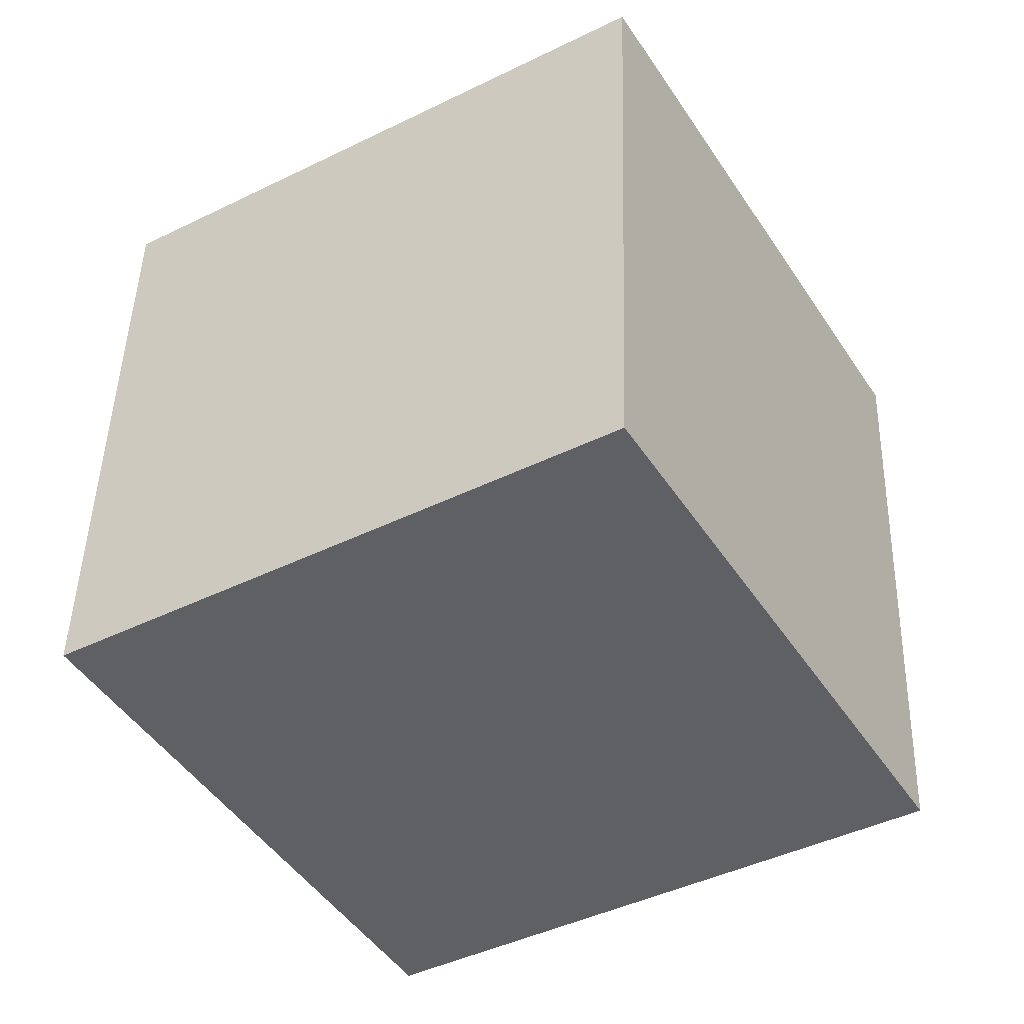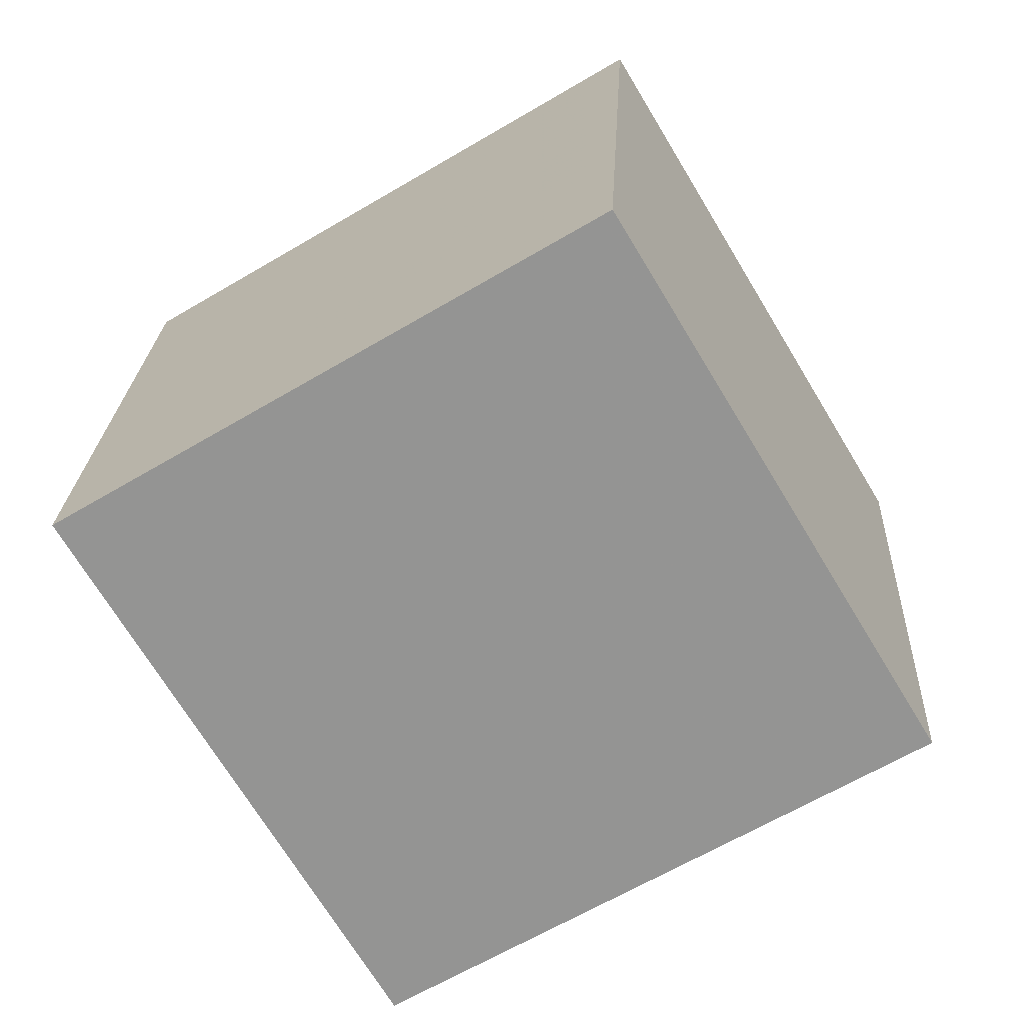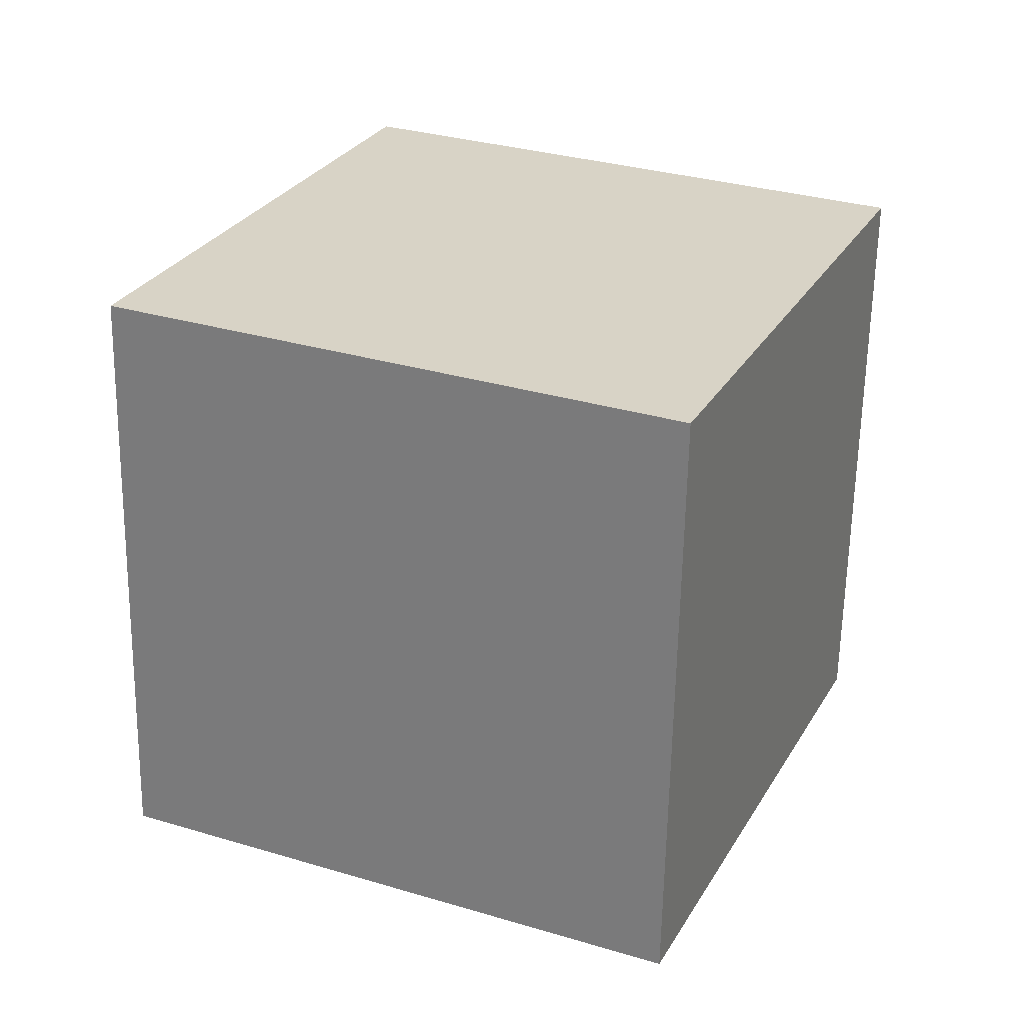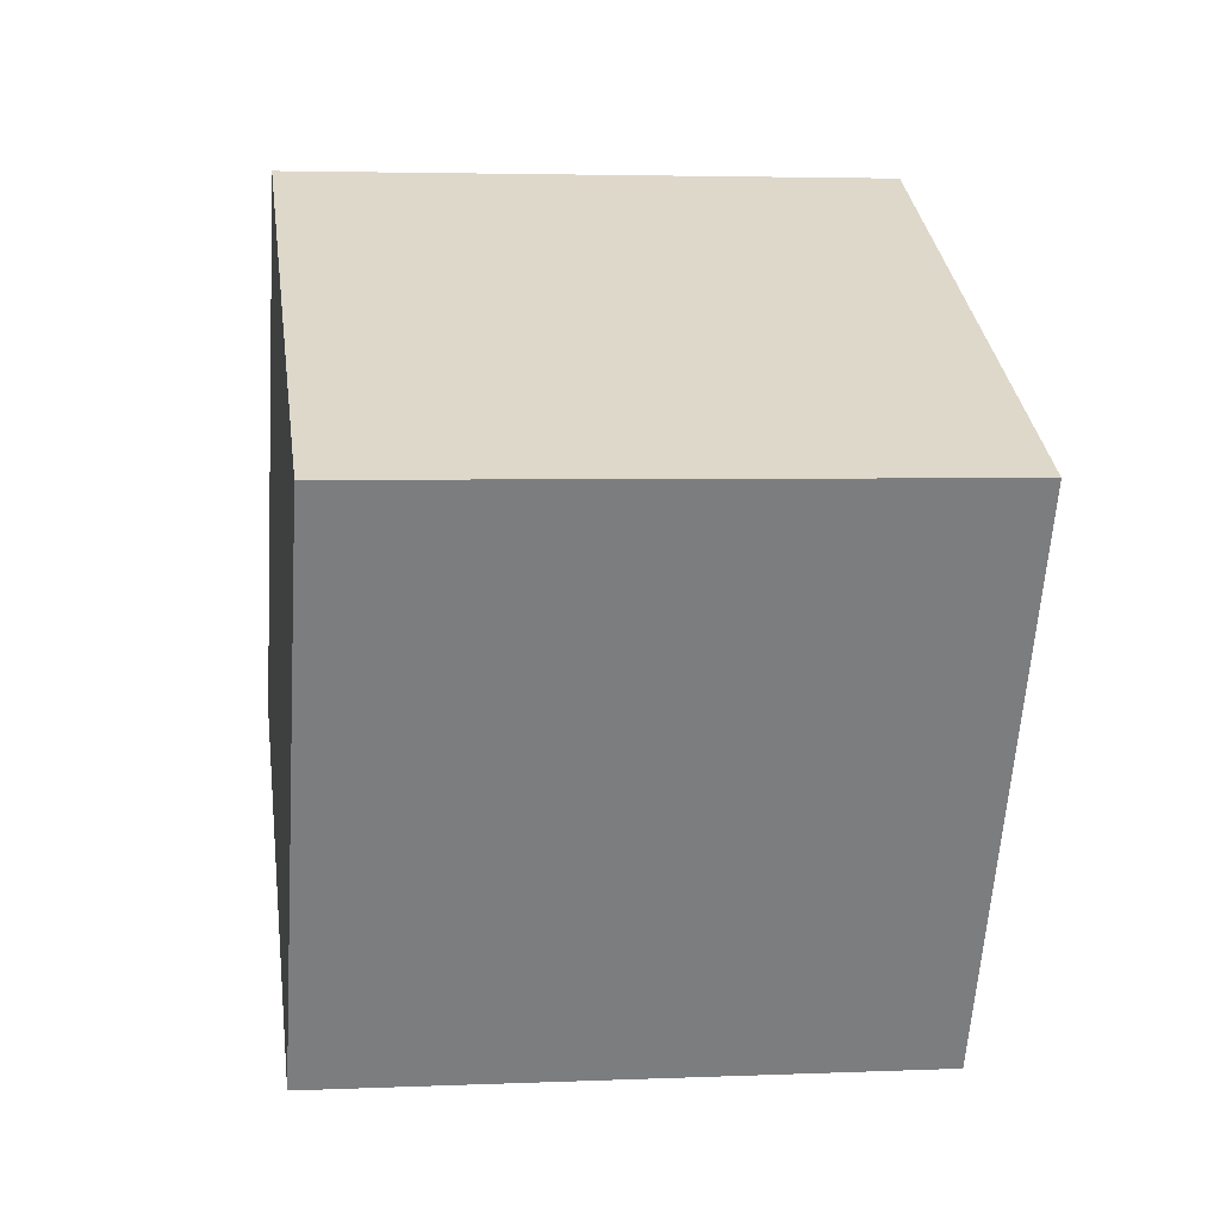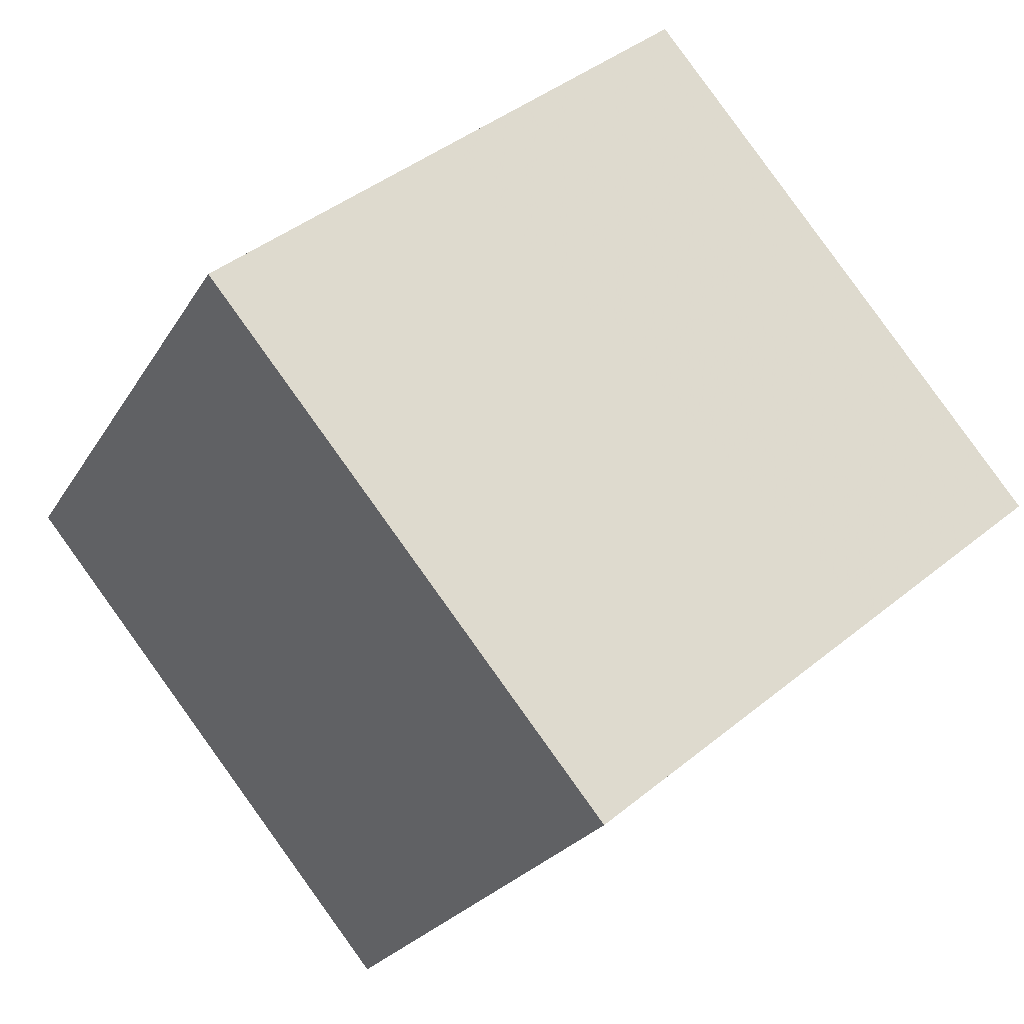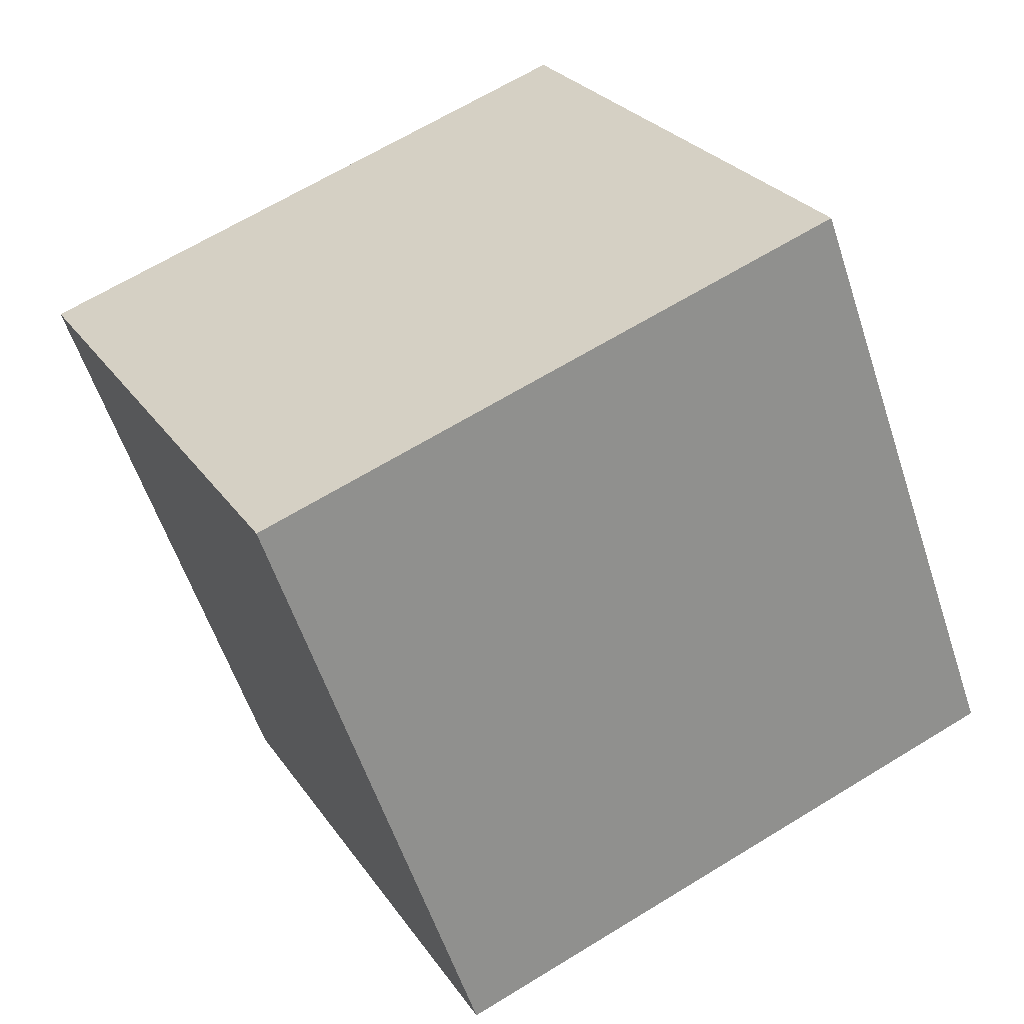
<metadata>
{"format":"obj","ext":"obj","renderer":"f3d","projection":"perspective","resolution":1024,"background":"white","views":[{"elev":42.6,"azim":-175.9,"up":"+Z"},{"elev":19.5,"azim":-174.6,"up":"+Z"},{"elev":31.6,"azim":54.7,"up":"+Y"},{"elev":32.1,"azim":113.5,"up":"+Y"},{"elev":45.6,"azim":47.8,"up":"+Z"},{"elev":59.2,"azim":-119.1,"up":"+Z"}]}
</metadata>
<code>
v  1.217  2.031  2.27
v  0.7072  1.963  1.413
v  1.567  1.973  0.9
v  2.077  2.041  1.758
v  1.262  1.033  2.324
v  0.7515  0.9647  1.466
v  1.611  0.9752  0.9532
v  2.121  1.043  1.811
f 3 1 2
f 5 7 6
f 1 3 4
f 1 6 2
f 7 5 8
f 2 7 3
f 6 1 5
f 3 8 4
f 7 2 6
f 1 8 5
f 8 3 7
f 8 1 4

</code>
